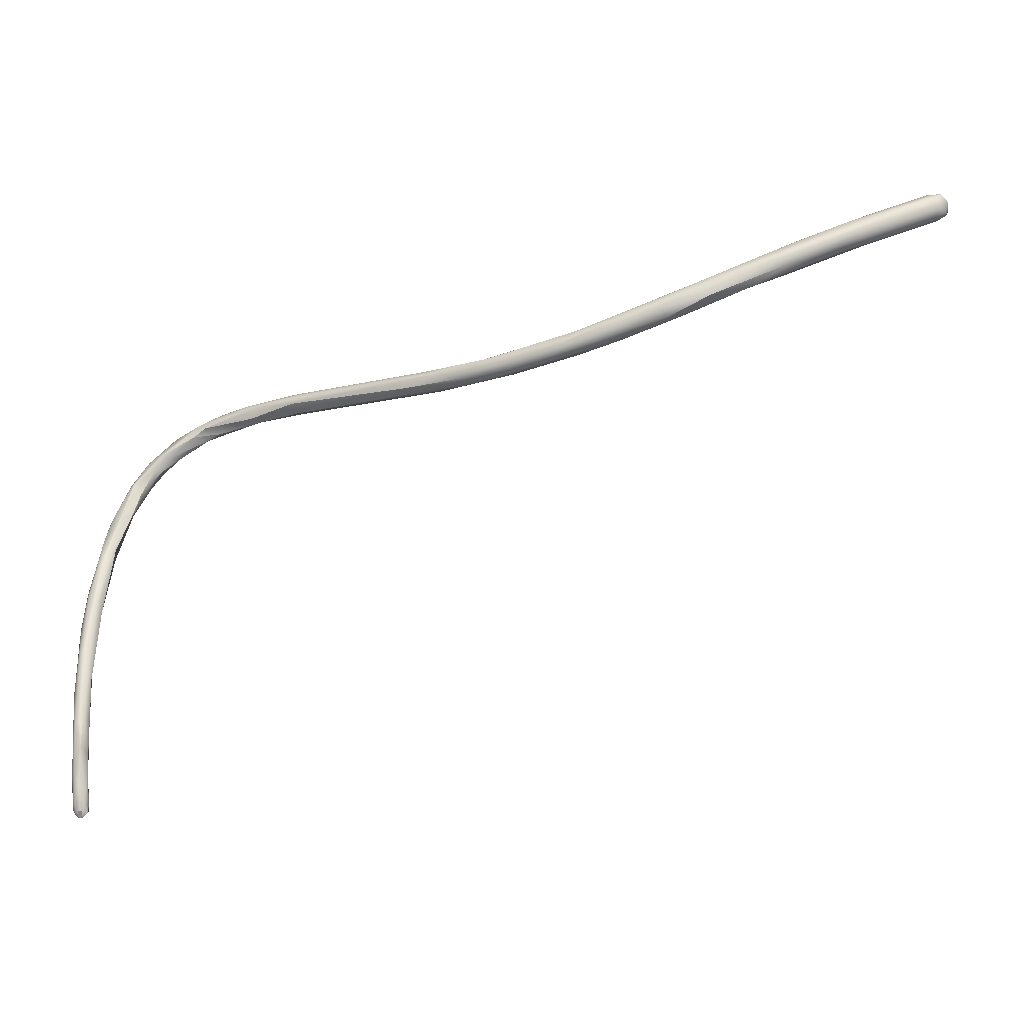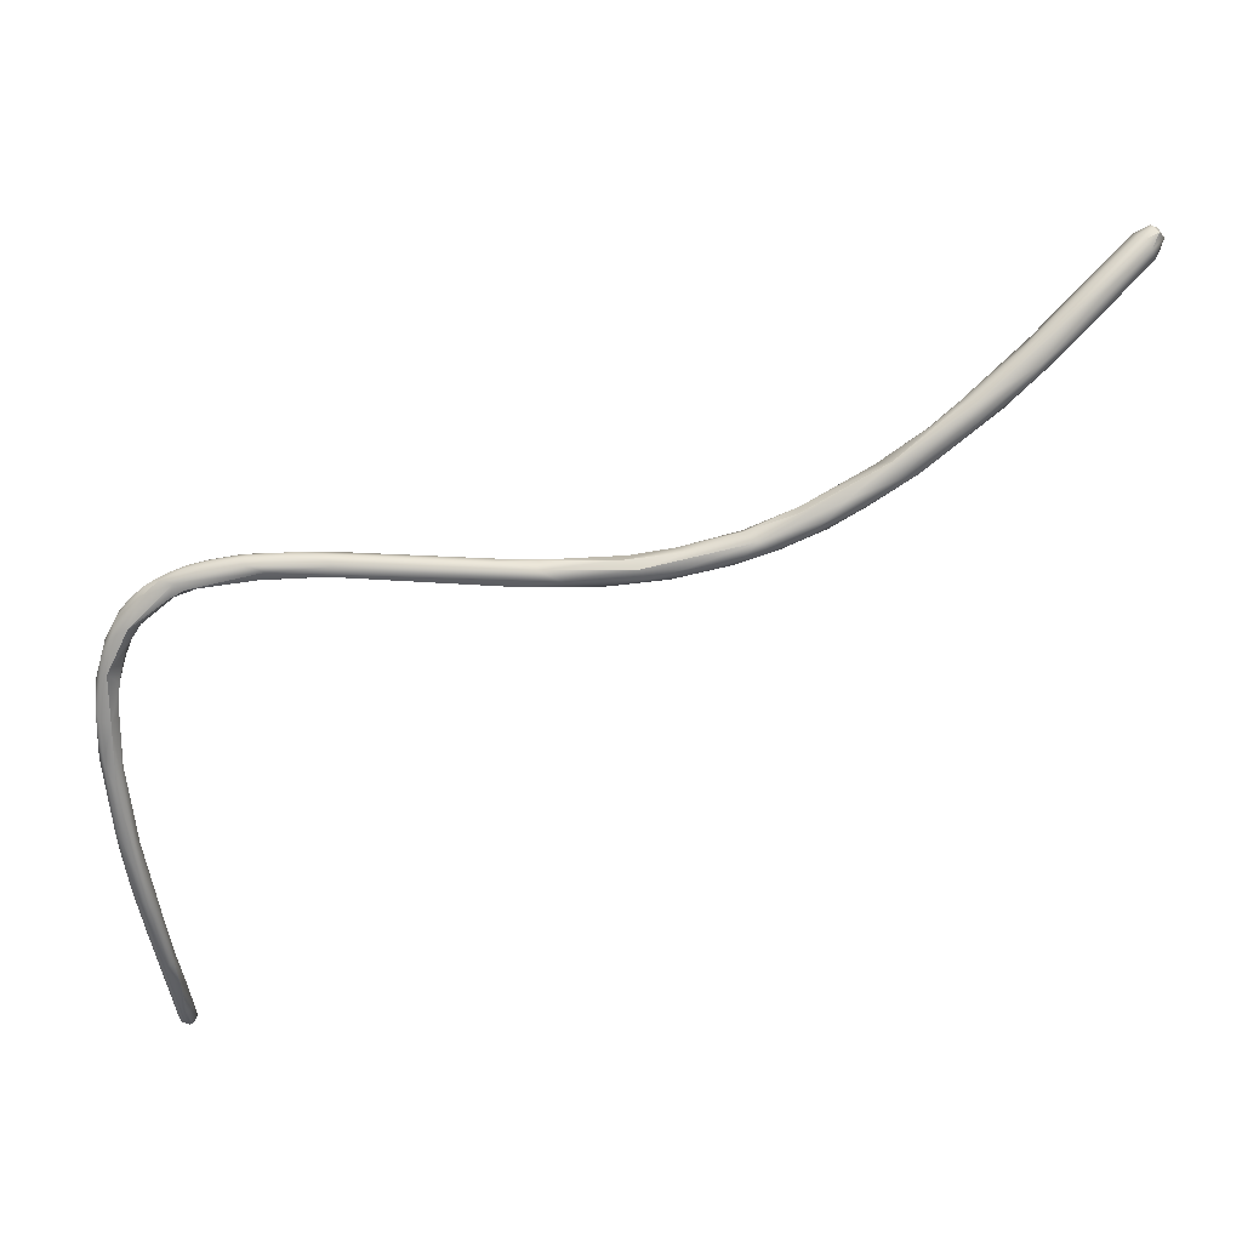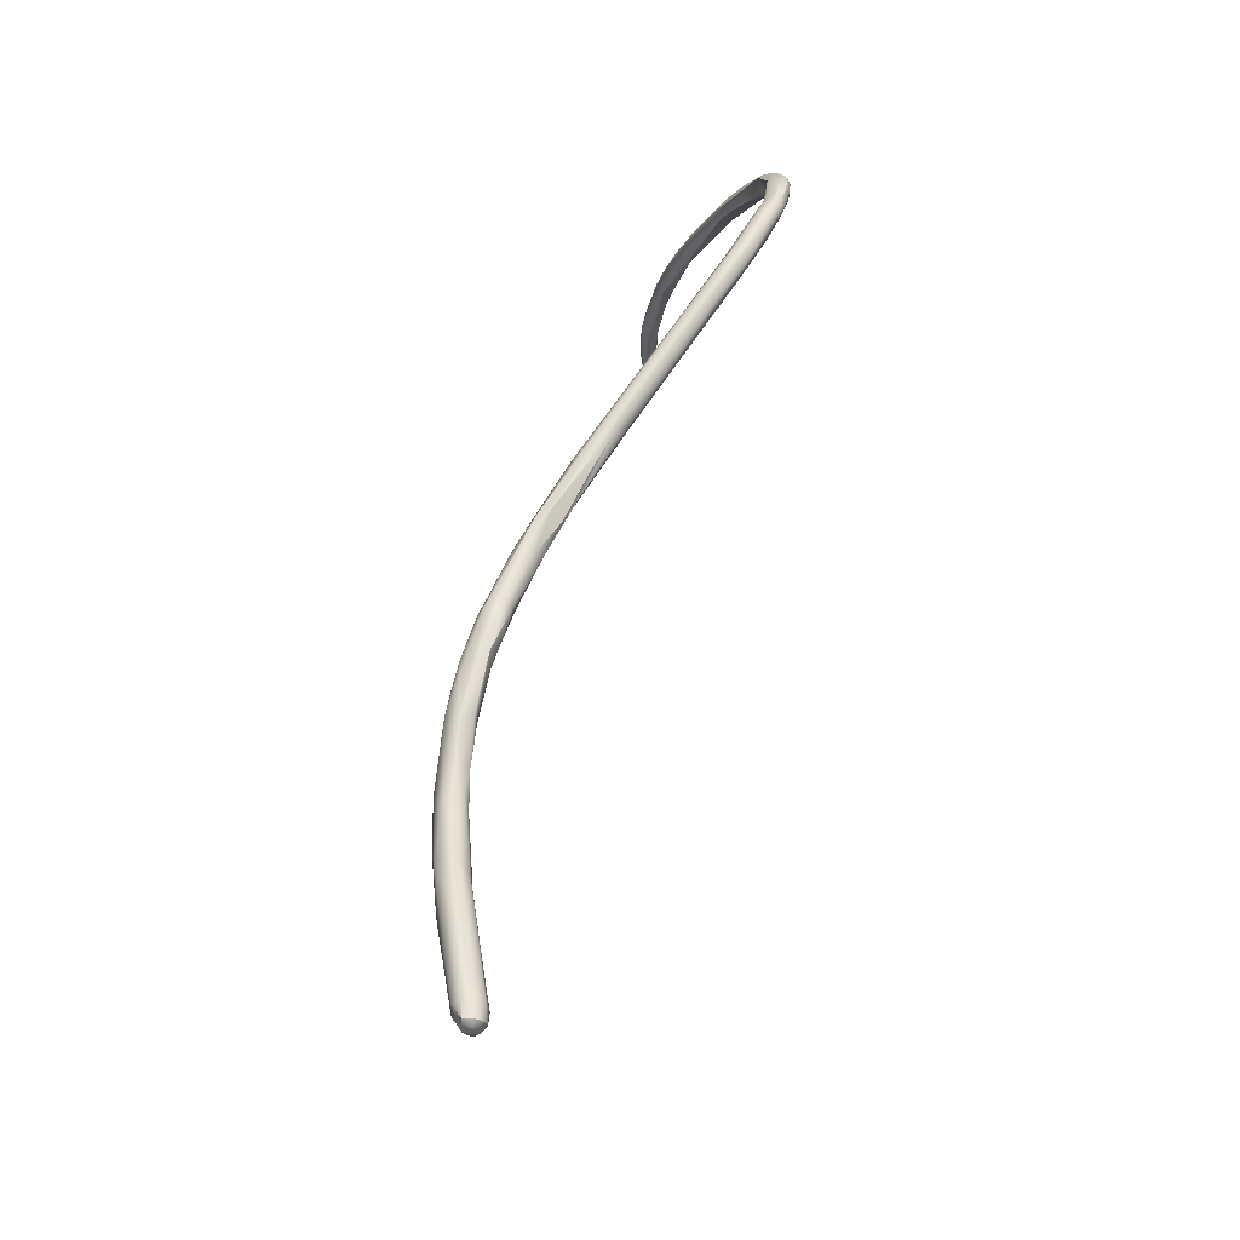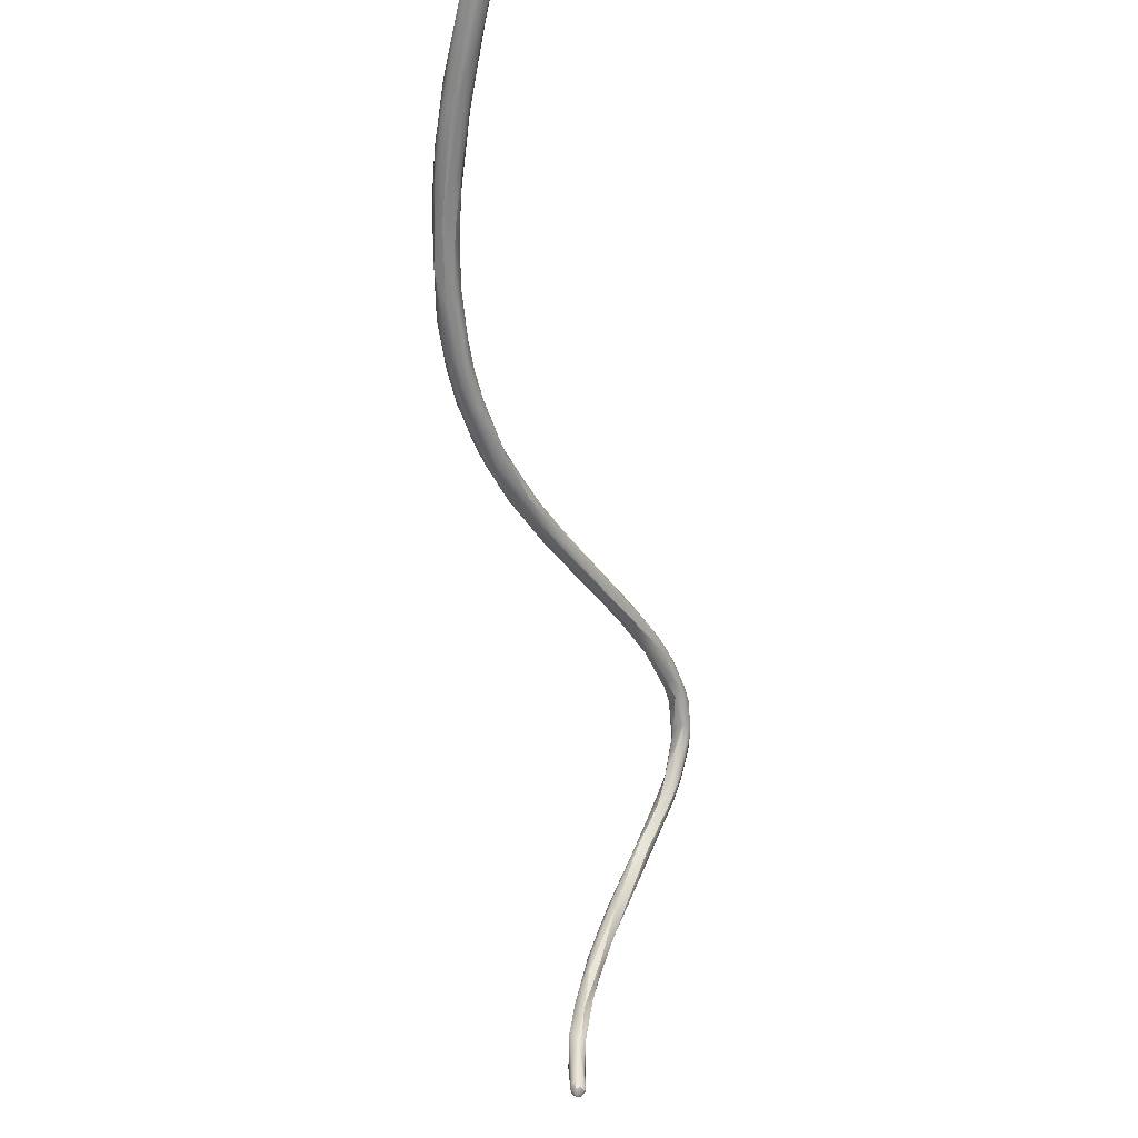
<metadata>
{"format":"obj","ext":"obj","renderer":"f3d","projection":"perspective","resolution":1024,"background":"white","views":[{"elev":-14.1,"azim":3.4,"up":"+Y"},{"elev":49.0,"azim":-26.9,"up":"+Y"},{"elev":65.3,"azim":94.7,"up":"+Y"},{"elev":-40.4,"azim":91.9,"up":"+Y"}]}
</metadata>
<code>
v -41.2 -155.5 1533
v -41.29 -153.9 1533
v -41.3 -153.8 1532
v -41.35 -152.5 1532
v -41.27 -152.8 1532
v -41.32 -151.6 1532
v -41.34 -152.2 1532
v -41.31 -151.2 1532
v -41.26 -151.3 1532
v -41.1 -156.7 1533
v -41.1 -156.7 1533
v -41.14 -156.5 1533
v -41.07 -156.6 1533
v -40.97 -156.9 1533
v -40.97 -156.8 1533
v -40.97 -156.7 1533
v -40.98 -156.3 1533
v -40.87 -156.9 1533
v -40.87 -156.7 1533
v -40.88 -156.6 1533
v -40.83 -156.6 1533
v -40.76 -156.7 1533
v -40.76 -156.7 1533
v -40.74 -156.6 1533
v -41.08 -156.6 1533
v -40.97 -156.7 1533
v -40.87 -156.7 1533
v -40.81 -156.6 1533
v -40.88 -156.2 1533
v -40.83 -155.7 1533
v -41.16 -155.8 1533
v -41.07 -155.9 1533
v -40.97 -156.1 1533
v -40.8 -156.2 1533
v -40.97 -155.4 1533
v -40.82 -155.4 1533
v -40.97 -155.2 1533
v -41.16 -154.7 1533
v -41.07 -154.2 1532
v -40.97 -154.4 1533
v -40.87 -154.6 1533
v -41.17 -153.6 1532
v -41.17 -153.5 1533
v -41.07 -153.4 1532
v -40.91 -153.5 1533
v -40.97 -153.2 1532
v -41.16 -152.5 1532
v -41.17 -152.8 1533
v -41.07 -153.1 1533
v -41.07 -152.4 1532
v -40.98 -153 1533
v -41.07 -151.6 1532
v -40.91 -151.7 1532
v -41.17 -152.1 1532
v -40.95 -152.2 1532
v -40.97 -151.3 1532
v -41.17 -150.4 1531
v -41.04 -150.4 1531
v -40.83 -150.2 1531
v -40.78 -150 1531
v -41.07 -150.3 1532
v -40.87 -150 1531
v -41.16 -149.8 1531
v -41.12 -149.7 1531
v -41.05 -149.2 1531
v -40.97 -149.3 1531
v -40.78 -148.6 1530
v -40.68 -148.7 1530
v -40.57 -148.9 1530
v -40.95 -148.9 1531
v -40.96 -148.8 1531
v -40.78 -149 1531
v -40.54 -149 1531
v -40.74 -148.2 1530
v -40.67 -148.1 1530
v -40.56 -148.2 1530
v -40.52 -147.7 1530
v -40.57 -148.1 1531
v -40.37 -148.5 1530
v -40.37 -148.4 1531
v -40.35 -148.2 1530
v -40.35 -147.6 1530
v -40.16 -148.1 1530
v -40.17 -147.6 1530
v -40.09 -147.9 1530
v -40.07 -147.7 1530
v -39.9 -147.6 1530
v -39.88 -147.6 1530
v -40.27 -147.4 1530
v -40.09 -147.2 1530
v -39.96 -147.3 1530
v -39.98 -147.1 1530
v -39.8 -147.3 1530
v -39.77 -147.1 1530
v -39.71 -146.9 1530
v -39.68 -147.3 1530
v -39.48 -147.2 1530
v -39.59 -146.7 1530
v -39.47 -147.1 1530
v -39.38 -146.8 1530
v -39.14 -146.7 1530
v -39.07 -146.8 1530
v -39.36 -146.6 1530
v -39.16 -146.5 1530
v -38.97 -146.4 1530
v -38.93 -146.4 1530
v -38.87 -146.5 1530
v -38.81 -146.8 1530
v -38.76 -146.8 1530
v -38.32 -146.7 1530
v -38.37 -146.7 1530
v -38.77 -146.6 1531
v -38.68 -146.3 1530
v -38.53 -146.5 1530
v -38.57 -146.3 1530
v -38.35 -146.2 1530
v -38.18 -146.3 1530
v -38.16 -146.2 1530
v -37.89 -146.5 1530
v -37.68 -146.3 1530
v -37.6 -146.2 1531
v -37.71 -146.1 1531
v -37.63 -146.1 1531
v -37.46 -146.5 1531
v -37.47 -146.5 1531
v -37.34 -146.2 1531
v -37.46 -146.1 1531
v -37.24 -146.1 1531
v -37.17 -146.5 1531
v -36.82 -146.3 1531
v -36.98 -146 1531
v -36.7 -146 1531
v -36.32 -146.3 1532
v -36.21 -146.5 1532
v -36.2 -146.1 1532
v -36.06 -146.1 1531
v -36.22 -146 1532
v -36.12 -146 1531
v -36.05 -146.5 1531
v -33.37 -146.4 1533
v -33.44 -146 1533
v -33.2 -146.2 1533
v -33.25 -146.1 1533
v -33.22 -146.4 1533
v -32.66 -146.1 1533
v -32.79 -146.1 1534
v -32.64 -146.6 1534
v -32.27 -146.1 1533
v -32.34 -146.6 1533
v -32.45 -146.2 1534
v -31.67 -146.4 1534
v -31.57 -146.4 1534
v -31.71 -146.3 1534
v -31.4 -146.6 1534
v -31.31 -146 1534
v -31.1 -146 1534
v -31.07 -146.2 1534
v -30.98 -146.2 1535
v -30.54 -146.4 1534
v -30.49 -146.5 1534
v -30.39 -146.2 1534
v -30.25 -145.9 1534
v -30.56 -146.3 1535
v -30.32 -146 1535
v -30.17 -145.8 1535
v -30 -146.2 1535
v -29.4 -146.1 1535
v -29.3 -145.9 1535
v -29.03 -145.9 1535
v -28.95 -145.9 1535
v -28.9 -146.1 1535
v -28.94 -146.1 1535
v -28.45 -146 1535
v -28.56 -145.9 1535
v -29.07 -145.6 1535
v -29.01 -145.8 1535
v -28.94 -145.6 1535
v -28.82 -145.7 1535
v -28.18 -145.9 1535
v -28.17 -145.7 1535
v -27.94 -145.3 1535
v -28.07 -145.3 1535
v -27.82 -145.8 1535
v -27.84 -145.7 1535
v -27.65 -145.8 1535
v -28.08 -145.7 1535
v -27.69 -145.4 1535
v -27.47 -145.4 1535
v -27.6 -145.7 1535
v -27.25 -145.1 1535
v -26.99 -145.3 1536
v -26.42 -145.3 1535
v -26.28 -145.2 1535
v -26.79 -145.4 1535
v -26.42 -144.8 1535
v -26.33 -145 1535
v -26.21 -144.6 1535
v -26.33 -144.8 1536
v -25.24 -144.4 1535
v -25.75 -144.9 1536
v -25.3 -144.2 1535
v -24.98 -144.6 1535
v -24.72 -144.6 1535
v -24.6 -144 1535
v -24.49 -143.9 1535
v -24.55 -144.2 1535
v -24.03 -144.3 1535
v -24.28 -144 1535
v -24.44 -143.9 1535
v -23.89 -144.1 1535
v -23.75 -144 1535
v -23.62 -143.5 1535
v -23.35 -143.7 1535
v -23.24 -143.3 1535
v -23.04 -143.4 1535
v -22.93 -143.3 1535
v -22.62 -143.6 1535
v -22.59 -143.7 1535
v -22.67 -143.4 1535
v -22.29 -143.5 1535
v -22.53 -143 1535
v -22.15 -142.8 1535
v -22.04 -143.1 1535
v -21.27 -142.9 1534
v -21.88 -143.4 1535
v -21.23 -142.7 1534
v -20.19 -142.7 1534
v -20.32 -142.5 1534
v -20.44 -142.2 1534
v -20.41 -142.1 1534
v -20.39 -142.1 1534
v -20.27 -142.7 1534
v -20.21 -142.6 1534
v -20.35 -142.2 1535
v -20.23 -142.7 1534
v -20.08 -142.6 1534
v -20.08 -142.5 1534
v -20.21 -142.5 1535
v -20.08 -142.3 1534
v -20.08 -142.1 1534
v -20.09 -142 1534
v -20.07 -142.1 1534
v -19.98 -142.6 1534
v -19.98 -142.6 1534
v -19.95 -142.5 1534
v -19.93 -142.5 1534
v -19.95 -142.4 1534
v -19.9 -142.4 1534
v -19.94 -142.3 1534
v -19.92 -142.3 1534
v -19.98 -142.1 1534
v -41.2 -155.5 1533
v -41.3 -153.8 1532
v -41.1 -156.7 1533
v -40.97 -156.9 1533
v -40.97 -156.9 1533
v -40.97 -156.9 1533
v -40.97 -156.8 1533
v -40.97 -156.7 1533
v -40.87 -156.9 1533
v -40.87 -156.9 1533
v -40.87 -156.7 1533
v -40.76 -156.7 1533
v -40.76 -156.7 1533
v -40.76 -156.7 1533
v -40.97 -156.7 1533
v -40.87 -156.7 1533
v -40.97 -155.4 1533
v -40.97 -155.4 1533
v -40.97 -155.2 1533
v -41.07 -154.2 1532
v -41.07 -154.2 1532
v -40.87 -154.6 1533
v -40.87 -154.6 1533
v -41.17 -153.6 1532
v -40.91 -153.5 1533
v -40.97 -153.2 1532
v -41.16 -152.5 1532
v -41.16 -152.5 1532
v -40.91 -151.7 1532
v -40.91 -151.7 1532
v -40.83 -150.2 1531
v -40.78 -150 1531
v -40.57 -148.9 1530
v -40.96 -148.8 1531
v -40.78 -149 1531
v -40.54 -149 1531
v -40.54 -149 1531
v -40.57 -148.1 1531
v -40.37 -148.4 1531
v -39.88 -147.6 1530
v -39.96 -147.3 1530
v -39.96 -147.3 1530
v -39.48 -147.2 1530
v -39.48 -147.2 1530
v -39.07 -146.8 1530
v -39.07 -146.8 1530
v -39.36 -146.6 1530
v -39.16 -146.5 1530
v -38.81 -146.8 1530
v -38.81 -146.8 1530
v -38.37 -146.7 1530
v -38.37 -146.7 1530
v -38.77 -146.6 1531
v -38.77 -146.6 1531
v -37.47 -146.5 1531
v -37.17 -146.5 1531
v -36.32 -146.3 1532
v -36.21 -146.5 1532
v -36.05 -146.5 1531
v -33.22 -146.4 1533
v -32.27 -146.1 1533
v -31.57 -146.4 1534
v -31.71 -146.3 1534
v -31.31 -146 1534
v -31.1 -146 1534
v -31.07 -146.2 1534
v -30.39 -146.2 1534
v -30.39 -146.2 1534
v -27.94 -145.3 1535
v -28.07 -145.3 1535
v -26.21 -144.6 1535
v -25.24 -144.4 1535
v -25.75 -144.9 1536
v -24.98 -144.6 1535
v -24.72 -144.6 1535
v -20.08 -142.3 1534
v -20.08 -142.1 1534
v -20.09 -142 1534
v -20.07 -142.1 1534
v -20.07 -142.1 1534
v -20.07 -142.1 1534
g grp1
f 1 31 2
f 3 1 2
f 31 32 38
f 2 31 38
f 3 2 4
f 2 5 4
f 38 43 2
f 42 253 47
f 5 2 43
f 4 5 7
f 43 48 5
f 5 48 54
f 3 4 6
f 4 7 6
f 47 253 6
f 47 6 57
f 6 7 8
f 7 9 8
f 5 54 9
f 7 5 9
f 6 8 63
f 8 64 63
f 61 64 9
f 9 64 8
f 61 9 54
f 57 6 63
f 10 14 11
f 13 16 10
f 254 12 10
f 254 25 12
f 1 13 10
f 10 12 1
f 17 13 252
f 12 31 1
f 15 14 10
f 15 10 16
f 255 26 254
f 13 17 16
f 256 258 18
f 19 258 259
f 18 258 19
f 260 266 257
f 262 16 20
f 20 16 17
f 20 17 29
f 19 22 18
f 21 263 262
f 20 21 262
f 23 18 22
f 264 263 24
f 265 24 28
f 30 263 21
f 20 30 21
f 263 30 24
f 24 30 36
f 24 36 34
f 28 24 34
f 29 30 20
f 25 32 31
f 12 25 31
f 25 254 26
f 26 33 25
f 33 32 25
f 266 260 27
f 267 33 26
f 261 265 267
f 265 28 267
f 28 34 33
f 267 28 33
f 35 17 252
f 17 268 29
f 36 37 34
f 269 30 29
f 33 270 32
f 34 37 33
f 35 253 39
f 252 253 35
f 271 30 269
f 41 30 271
f 30 273 36
f 36 273 40
f 36 40 37
f 270 38 32
f 39 253 42
f 272 275 44
f 270 40 38
f 40 43 38
f 273 45 40
f 44 275 278
f 40 49 43
f 41 271 44
f 44 46 41
f 44 278 46
f 46 278 53
f 277 280 276
f 45 281 55
f 49 48 43
f 49 50 48
f 50 54 48
f 40 51 49
f 49 51 50
f 274 277 276
f 40 45 51
f 55 51 45
f 50 52 54
f 55 56 50
f 56 52 50
f 281 56 55
f 51 55 50
f 58 47 57
f 52 61 54
f 56 62 52
f 59 279 58
f 62 61 52
f 281 60 56
f 56 60 62
f 282 53 278
f 53 282 283
f 58 69 59
f 61 72 64
f 62 286 61
f 57 63 66
f 63 71 66
f 65 71 63
f 63 64 65
f 70 65 64
f 58 57 66
f 70 64 72
f 65 70 285
f 68 58 66
f 68 66 67
f 282 73 283
f 60 287 62
f 287 286 62
f 68 69 58
f 282 284 73
f 284 79 73
f 67 66 71
f 67 71 74
f 67 76 68
f 74 76 67
f 69 68 81
f 76 81 68
f 70 75 285
f 285 75 74
f 287 80 286
f 72 78 70
f 288 79 290
f 286 80 289
f 80 86 289
f 82 76 74
f 75 77 74
f 78 89 75
f 89 77 75
f 77 82 74
f 81 76 84
f 82 84 76
f 77 90 82
f 75 70 78
f 85 290 79
f 79 284 83
f 79 83 85
f 284 81 83
f 84 93 81
f 83 81 87
f 88 83 87
f 85 83 88
f 86 85 291
f 87 81 93
f 96 289 86
f 86 291 96
f 88 87 97
f 290 85 86
f 90 77 89
f 90 89 98
f 96 91 289
f 292 89 78
f 84 82 92
f 92 82 90
f 93 84 94
f 84 92 94
f 294 87 99
f 99 87 93
f 90 95 92
f 92 95 94
f 98 89 292
f 93 94 99
f 95 90 98
f 295 96 291
f 102 91 96
f 100 94 95
f 98 103 95
f 99 94 100
f 101 99 100
f 101 100 107
f 99 101 109
f 294 99 109
f 109 101 114
f 108 102 96
f 300 96 295
f 100 95 298
f 105 103 104
f 103 98 104
f 292 106 98
f 98 106 299
f 107 100 298
f 107 298 105
f 296 106 293
f 113 105 104
f 107 114 101
f 299 106 113
f 112 106 296
f 109 301 294
f 108 111 102
f 109 110 301
f 110 302 301
f 115 107 105
f 115 105 113
f 106 123 116
f 106 116 113
f 119 109 114
f 109 119 110
f 117 107 115
f 118 117 115
f 115 113 118
f 118 113 116
f 117 114 107
f 106 112 126
f 304 297 303
f 126 123 106
f 120 114 117
f 117 121 120
f 121 117 118
f 120 119 114
f 130 124 119
f 130 119 120
f 305 125 126
f 118 116 122
f 116 123 122
f 110 129 302
f 307 304 303
f 124 110 119
f 118 127 121
f 127 118 122
f 127 122 131
f 122 123 131
f 120 121 128
f 121 127 128
f 125 133 126
f 124 129 110
f 307 306 304
f 135 123 126
f 307 134 306
f 306 134 308
f 130 120 128
f 132 127 131
f 129 124 139
f 130 310 124
f 132 128 127
f 139 309 129
f 128 132 136
f 136 130 128
f 130 136 142
f 132 131 138
f 138 131 137
f 131 123 137
f 123 135 137
f 310 130 140
f 142 140 130
f 136 132 138
f 134 144 308
f 137 135 146
f 143 136 138
f 138 137 141
f 137 146 141
f 138 141 143
f 150 135 126
f 150 146 135
f 150 133 311
f 150 126 133
f 142 136 143
f 140 149 310
f 149 309 139
f 311 151 150
f 141 145 143
f 149 147 309
f 153 140 142
f 143 314 142
f 140 152 149
f 134 147 144
f 146 145 141
f 152 160 149
f 143 148 314
f 145 312 143
f 145 146 155
f 312 145 315
f 149 154 147
f 149 160 154
f 313 140 153
f 147 151 144
f 158 150 151
f 146 150 156
f 161 313 153
f 148 318 314
f 150 158 156
f 155 146 316
f 151 147 154
f 163 158 151
f 157 318 148
f 317 312 315
f 165 155 316
f 158 163 166
f 164 156 158
f 158 166 164
f 154 159 151
f 151 159 163
f 152 319 160
f 162 317 315
f 160 159 154
f 162 318 157
f 165 162 315
f 160 172 159
f 166 163 167
f 163 159 167
f 177 156 164
f 172 167 159
f 162 165 175
f 176 162 175
f 165 316 177
f 165 177 175
f 171 160 319
f 171 172 160
f 162 176 318
f 168 164 166
f 177 164 168
f 167 168 166
f 168 167 170
f 168 178 177
f 170 178 168
f 319 169 171
f 169 318 176
f 176 180 169
f 170 167 174
f 172 174 167
f 169 184 171
f 169 180 184
f 171 184 183
f 171 173 172
f 173 179 172
f 172 179 174
f 173 171 183
f 186 170 174
f 177 178 187
f 175 177 182
f 186 178 170
f 180 176 181
f 320 176 175
f 174 189 186
f 179 189 174
f 173 185 179
f 320 175 321
f 188 180 181
f 177 197 182
f 184 180 188
f 185 189 179
f 183 185 173
f 193 183 184
f 196 193 184
f 196 184 188
f 187 190 177
f 322 320 321
f 178 186 187
f 191 186 189
f 191 187 186
f 177 190 197
f 185 194 189
f 192 194 185
f 196 188 181
f 189 194 191
f 192 185 183
f 183 193 192
f 193 203 192
f 202 193 196
f 200 191 194
f 194 192 324
f 181 195 196
f 322 195 320
f 190 209 197
f 195 322 201
f 200 198 191
f 198 187 191
f 190 187 198
f 198 209 190
f 199 196 195
f 195 201 199
f 193 325 203
f 323 202 196
f 201 204 199
f 324 192 326
f 326 210 324
f 206 198 200
f 209 198 206
f 210 206 200
f 205 197 209
f 325 207 203
f 199 204 208
f 211 202 323
f 211 323 208
f 325 211 207
f 218 210 326
f 201 322 205
f 204 201 205
f 205 209 212
f 214 204 205
f 214 205 212
f 212 209 221
f 210 218 217
f 219 211 208
f 208 204 216
f 214 216 204
f 222 214 212
f 213 206 210
f 213 215 206
f 215 209 206
f 210 217 213
f 222 212 221
f 207 211 225
f 225 203 207
f 216 219 208
f 218 203 225
f 214 229 216
f 211 220 225
f 220 211 219
f 235 217 218
f 227 218 225
f 235 218 227
f 216 226 219
f 229 226 216
f 215 221 209
f 213 223 215
f 217 223 213
f 235 238 217
f 217 238 223
f 219 224 220
f 225 220 224
f 224 219 226
f 230 214 222
f 229 214 230
f 230 222 231
f 231 222 221
f 224 233 232
f 232 225 224
f 223 234 215
f 223 238 234
f 233 224 228
f 228 224 226
f 221 215 234
f 232 227 225
f 228 226 229
f 228 237 233
f 231 221 234
f 232 233 236
f 227 232 236
f 236 233 237
f 239 237 228
f 240 239 229
f 229 239 228
f 240 229 230
f 240 230 241
f 242 231 234
f 230 231 241
f 241 231 330
f 236 247 245
f 236 245 227
f 245 243 227
f 243 235 227
f 243 244 235
f 237 247 236
f 244 238 235
f 327 247 237
f 327 328 249
f 250 331 234
f 328 329 251
f 249 328 251
f 332 251 329
f 246 243 245
f 244 243 246
f 250 244 246
f 245 247 248
f 245 248 246
f 246 248 250
f 244 250 238
f 248 247 249
f 250 248 249
f 238 250 234
f 249 247 327
f 250 249 251
f 332 250 251

</code>
